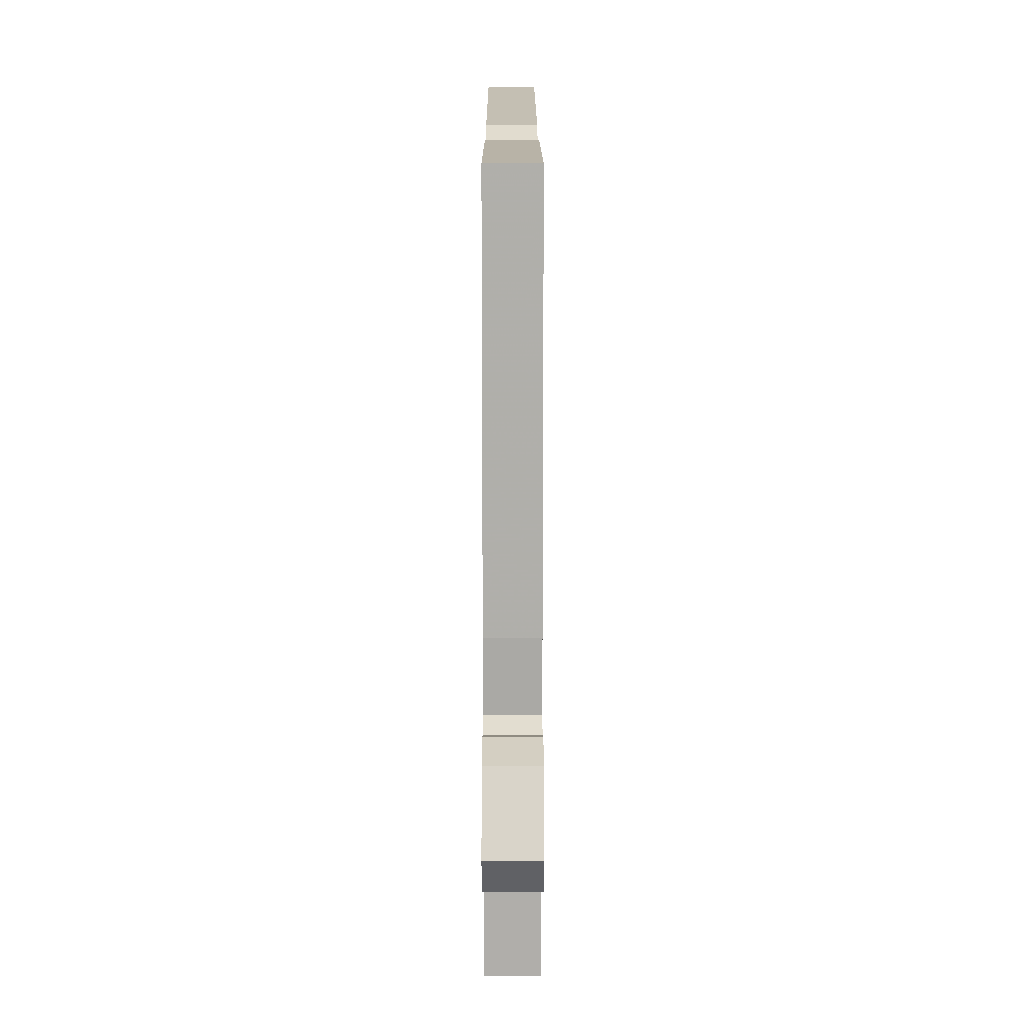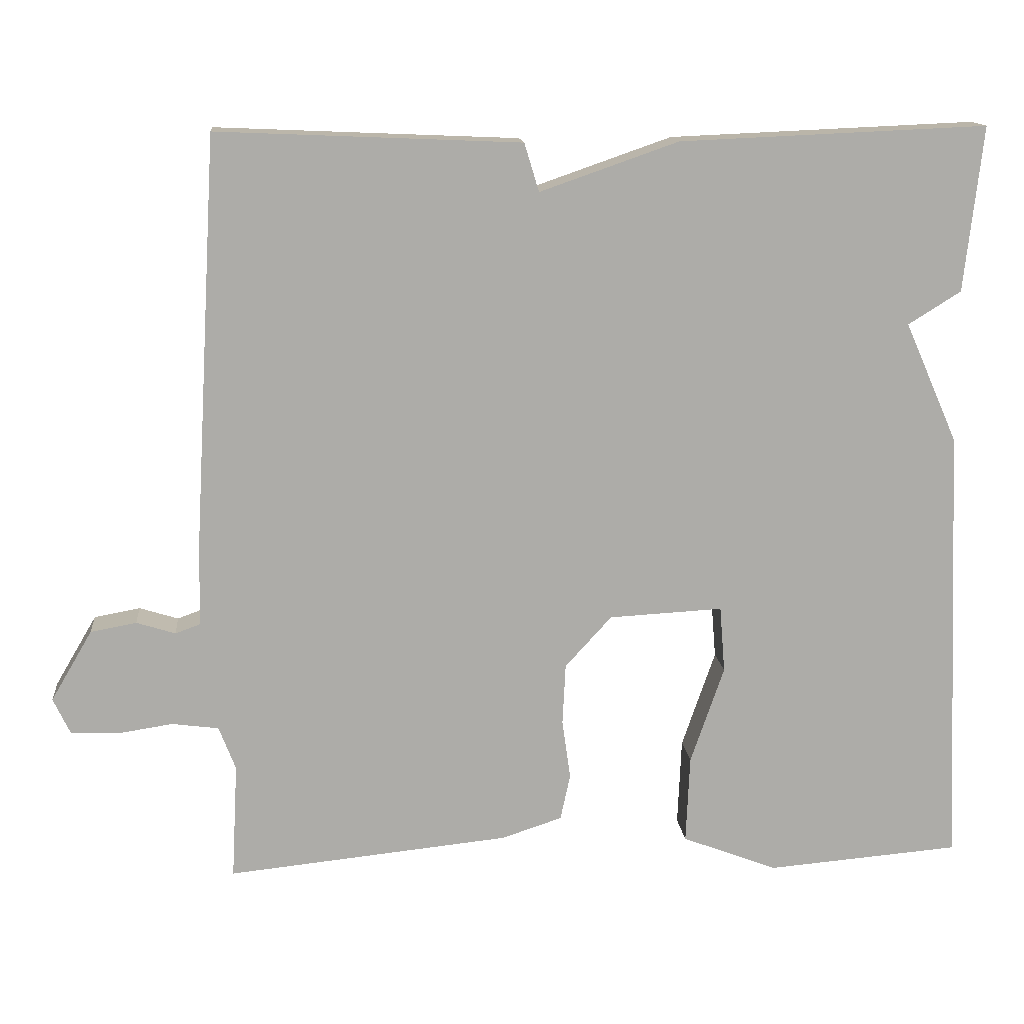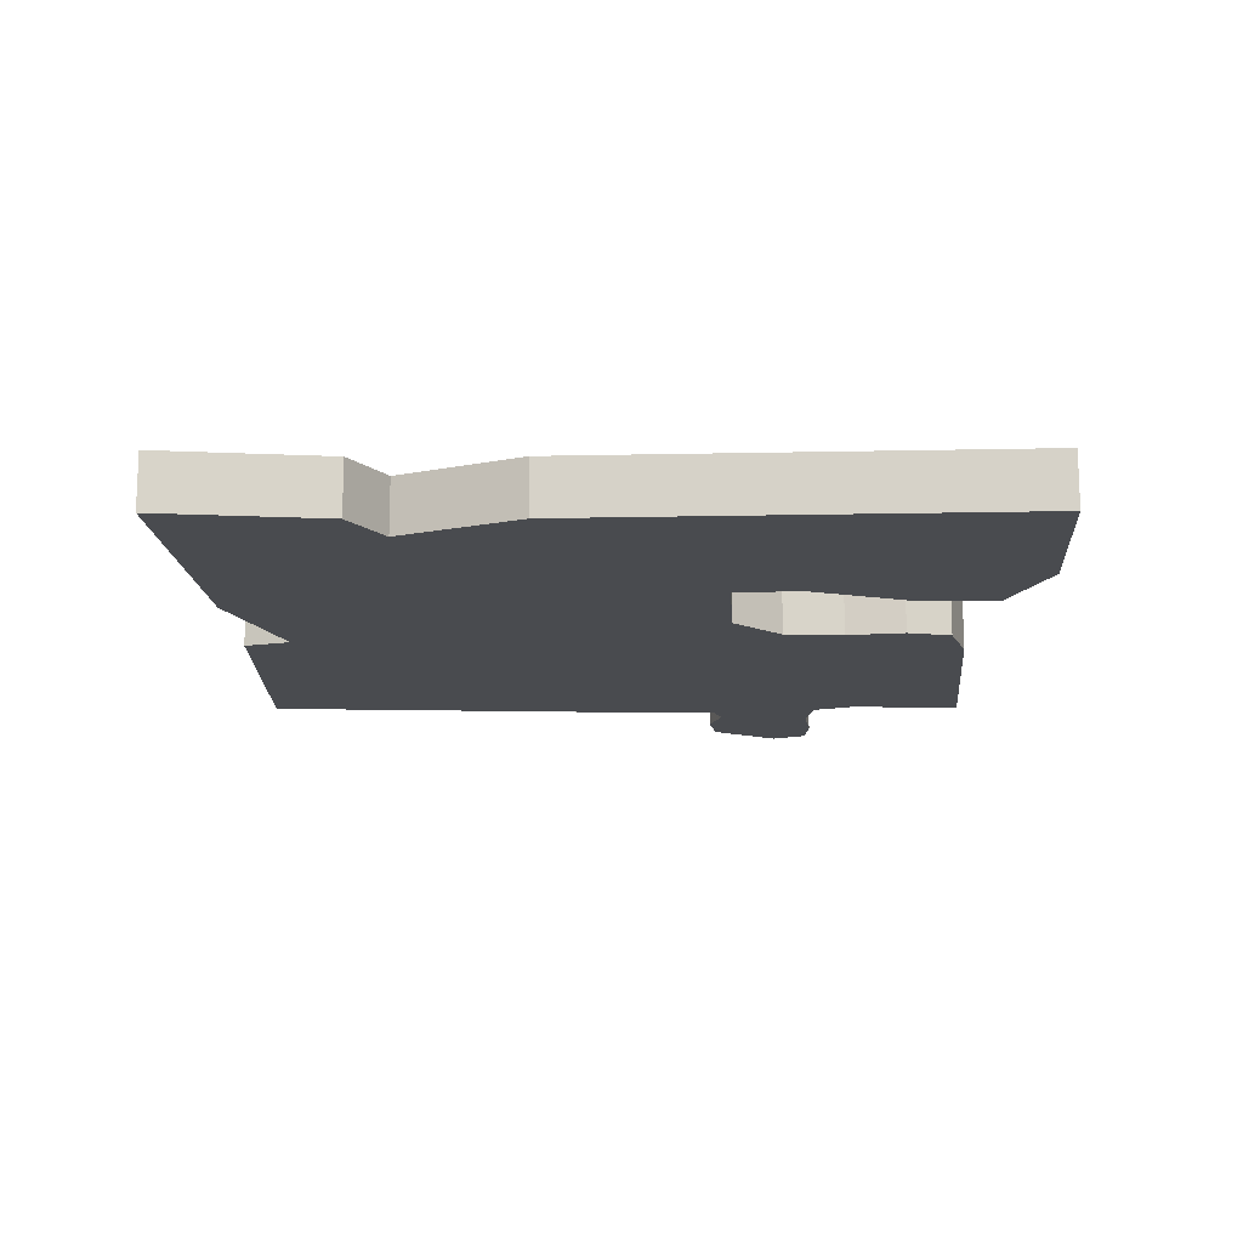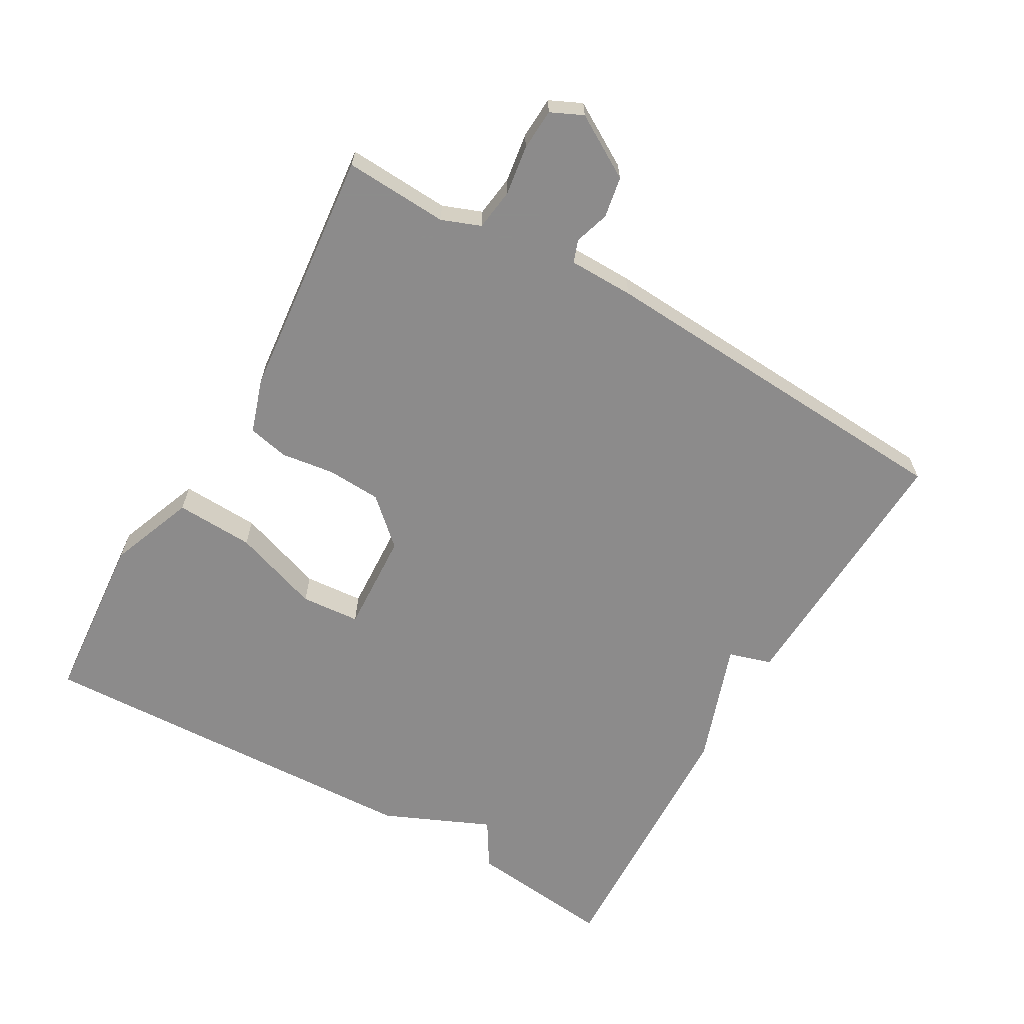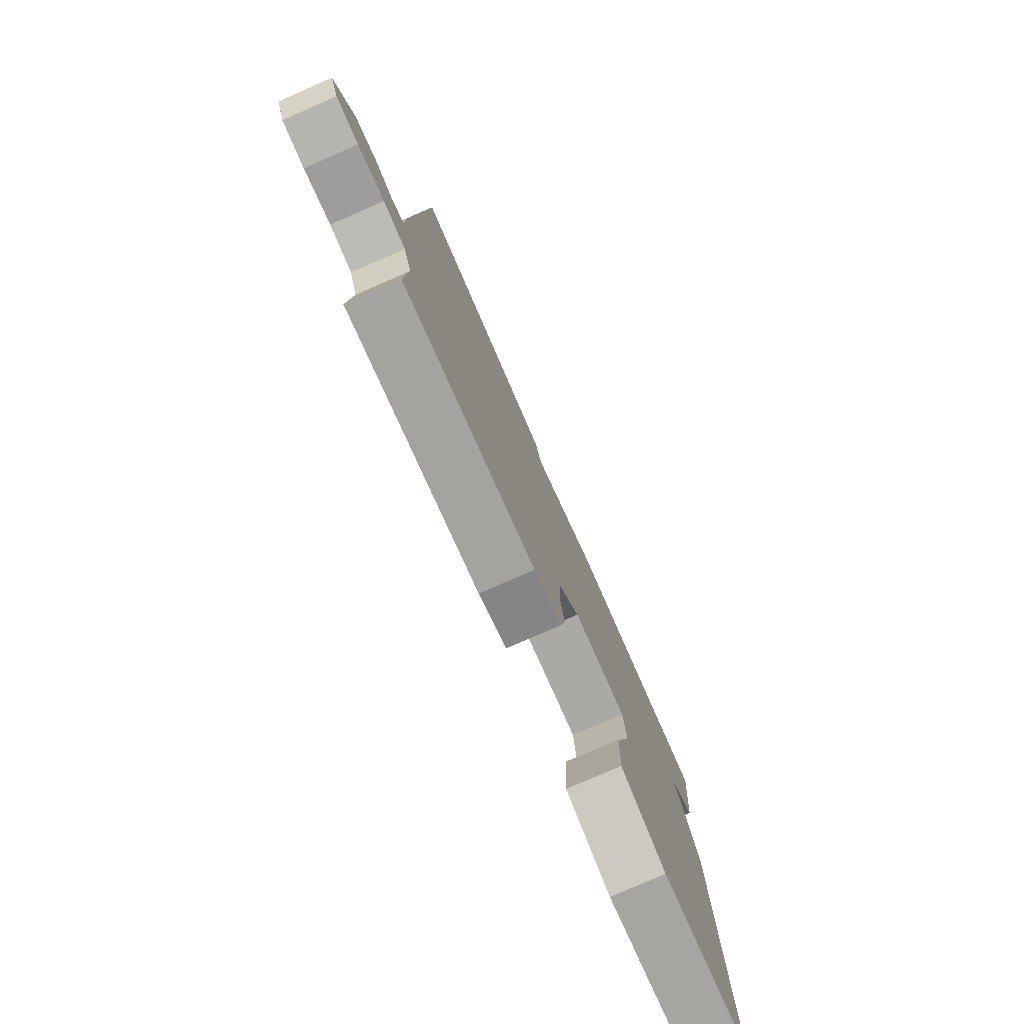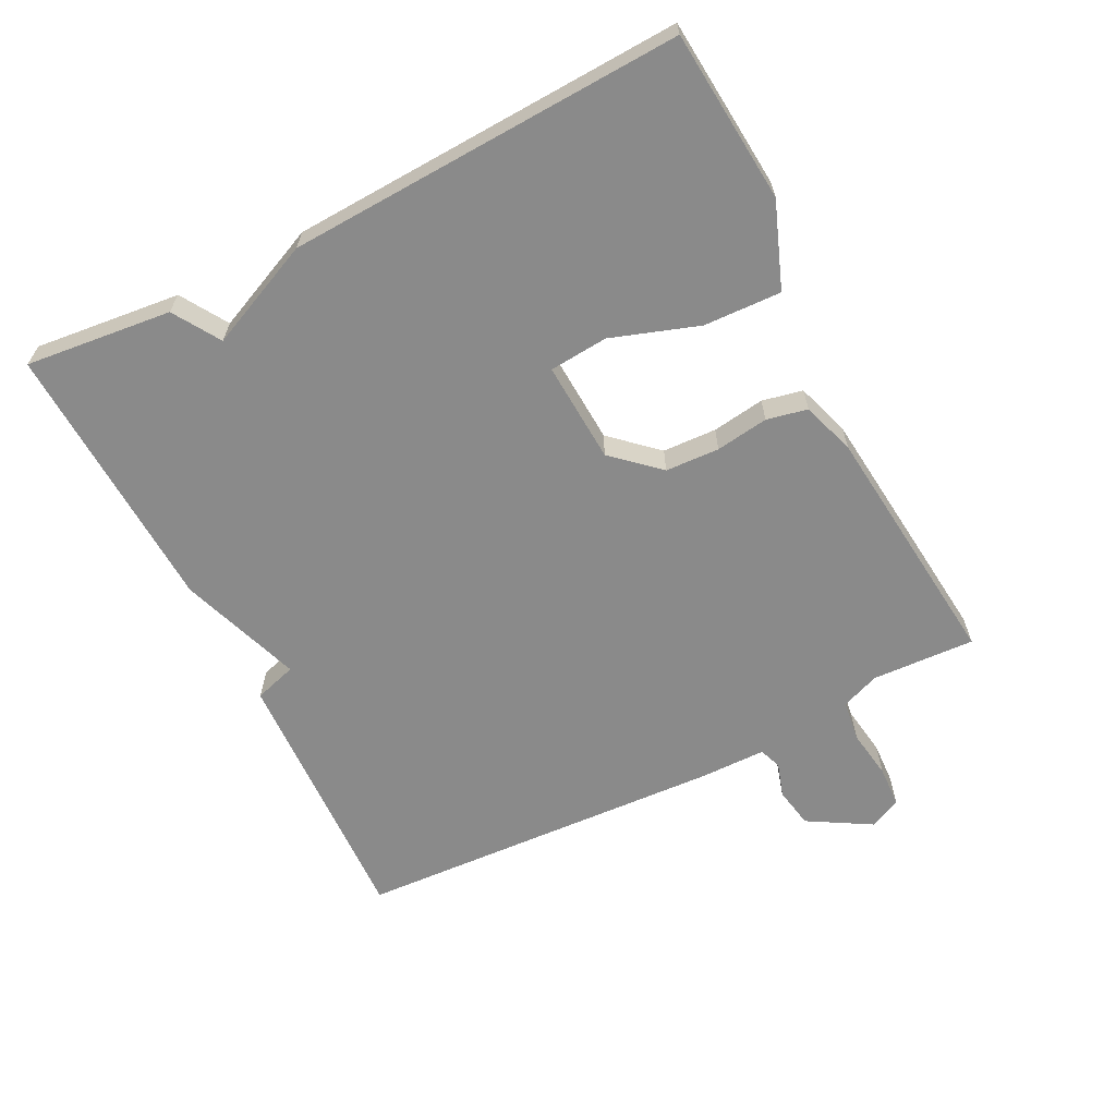
<metadata>
{"format":"obj","ext":"obj","renderer":"f3d","projection":"perspective","resolution":1024,"background":"white","views":[{"elev":15.3,"azim":-90.1,"up":"+Z"},{"elev":13.8,"azim":-5.4,"up":"+Z"},{"elev":-14.1,"azim":90.4,"up":"+Y"},{"elev":-64.0,"azim":-119.9,"up":"+Y"},{"elev":-78.0,"azim":-66.4,"up":"+Z"},{"elev":-63.5,"azim":117.0,"up":"+Y"}]}
</metadata>
<code>
v 0.5 0.07 0.5
v 0.476 0.07 0.284
v 0.407 0.07 0.241
v 0.476 0.07 0.084
v 0.5 0.07 -0.5
v 0.247 0.07 -0.521
v 0.122 0.07 -0.473
v 0.127 0.07 -0.358
v 0.171 0.07 -0.23
v 0.164 0.07 -0.143
v 0.015 0.07 -0.151
v -0.046 0.07 -0.218
v -0.05 0.07 -0.298
v -0.039 0.07 -0.376
v -0.052 0.07 -0.436
v -0.131 0.07 -0.462
v -0.5 0.07 -0.5
v -0.492 0.07 -0.348
v -0.514 0.07 -0.291
v -0.575 0.07 -0.283
v -0.648 0.07 -0.294
v -0.709 0.07 -0.291
v -0.731 0.07 -0.244
v -0.677 0.07 -0.152
v -0.617 0.07 -0.141
v -0.566 0.07 -0.157
v -0.533 0.07 -0.145
v -0.532 0.07 -0.049
v -0.5 0.07 0.5
v -0.103 0.07 0.483
v -0.084 0.07 0.42
v 0.097 0.07 0.483
v 0.5 0 0.5
v 0.476 0 0.284
v 0.407 0 0.241
v 0.476 0 0.084
v 0.5 0 -0.5
v 0.247 0 -0.521
v 0.122 0 -0.473
v 0.127 0 -0.358
v 0.171 0 -0.23
v 0.164 0 -0.143
v 0.015 0 -0.151
v -0.046 0 -0.218
v -0.05 0 -0.298
v -0.039 0 -0.376
v -0.052 0 -0.436
v -0.131 0 -0.462
v -0.5 0 -0.5
v -0.492 0 -0.348
v -0.514 0 -0.291
v -0.575 0 -0.283
v -0.648 0 -0.294
v -0.709 0 -0.291
v -0.731 0 -0.244
v -0.677 0 -0.152
v -0.617 0 -0.141
v -0.566 0 -0.157
v -0.533 0 -0.145
v -0.532 0 -0.049
v -0.5 0 0.5
v -0.103 0 0.483
v -0.084 0 0.42
v 0.097 0 0.483
f 1 2 3
f 32 1 3
f 31 32 3
f 29 30 31
f 28 29 31
f 27 28 31
f 27 31 3 4
f 26 27 4
f 24 25 26
f 23 24 26
f 22 23 26
f 21 22 26
f 20 21 26
f 19 20 26 4
f 18 19 4
f 16 17 18
f 15 16 18
f 14 15 18
f 13 14 18
f 12 13 18
f 11 12 18
f 11 18 4
f 10 11 4
f 4 5 6
f 10 4 6
f 9 10 6
f 6 7 8 9
f 35 34 33
f 35 33 64
f 35 64 63
f 63 62 61
f 63 61 60
f 63 60 59
f 36 35 63 59
f 36 59 58
f 58 57 56
f 58 56 55
f 58 55 54
f 58 54 53
f 58 53 52
f 36 58 52 51
f 36 51 50
f 50 49 48
f 50 48 47
f 50 47 46
f 50 46 45
f 50 45 44
f 50 44 43
f 36 50 43
f 36 43 42
f 38 37 36
f 38 36 42
f 38 42 41
f 41 40 39 38
f 1 33 34 2
f 2 34 35 3
f 3 35 36 4
f 4 36 37 5
f 5 37 38 6
f 6 38 39 7
f 7 39 40 8
f 8 40 41 9
f 9 41 42 10
f 10 42 43 11
f 11 43 44 12
f 12 44 45 13
f 13 45 46 14
f 14 46 47 15
f 15 47 48 16
f 16 48 49 17
f 17 49 50 18
f 18 50 51 19
f 19 51 52 20
f 20 52 53 21
f 21 53 54 22
f 22 54 55 23
f 23 55 56 24
f 24 56 57 25
f 25 57 58 26
f 26 58 59 27
f 27 59 60 28
f 28 60 61 29
f 29 61 62 30
f 30 62 63 31
f 31 63 64 32
f 32 64 33 1

</code>
